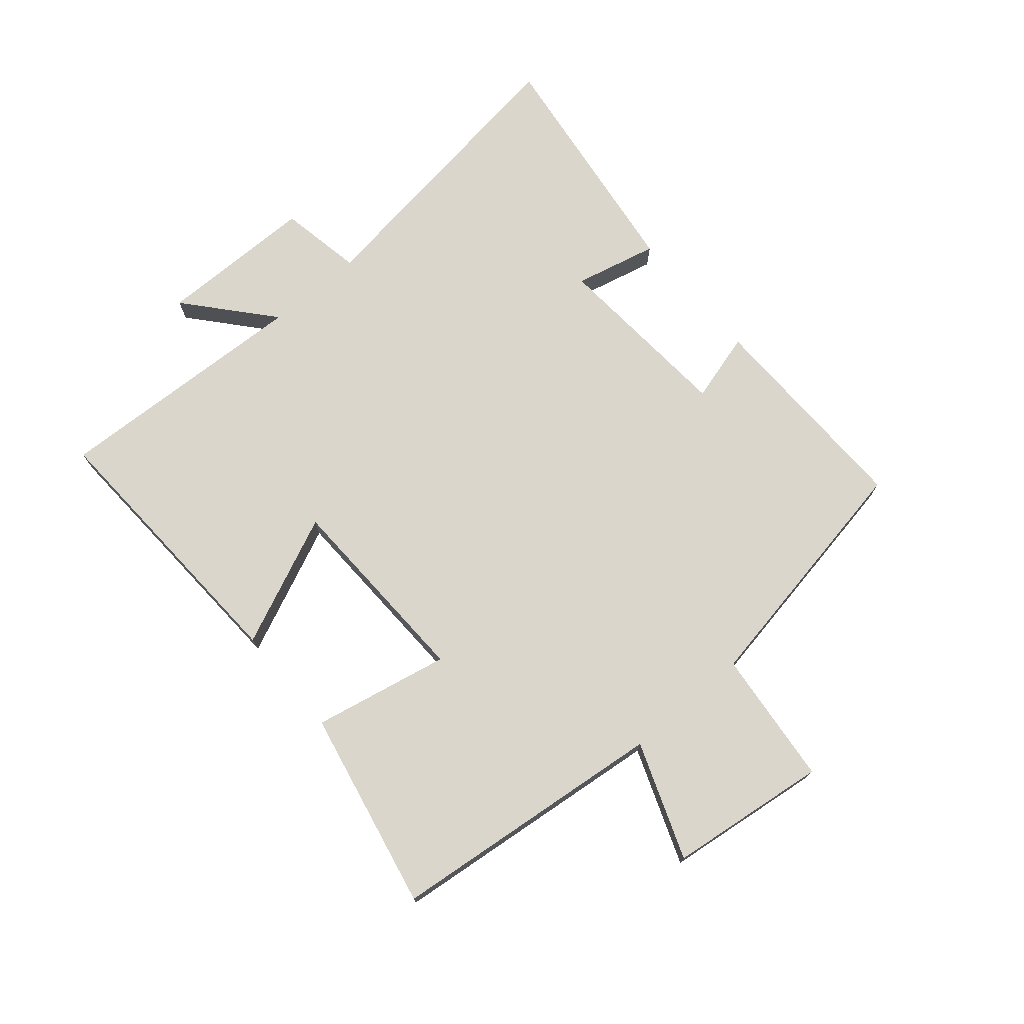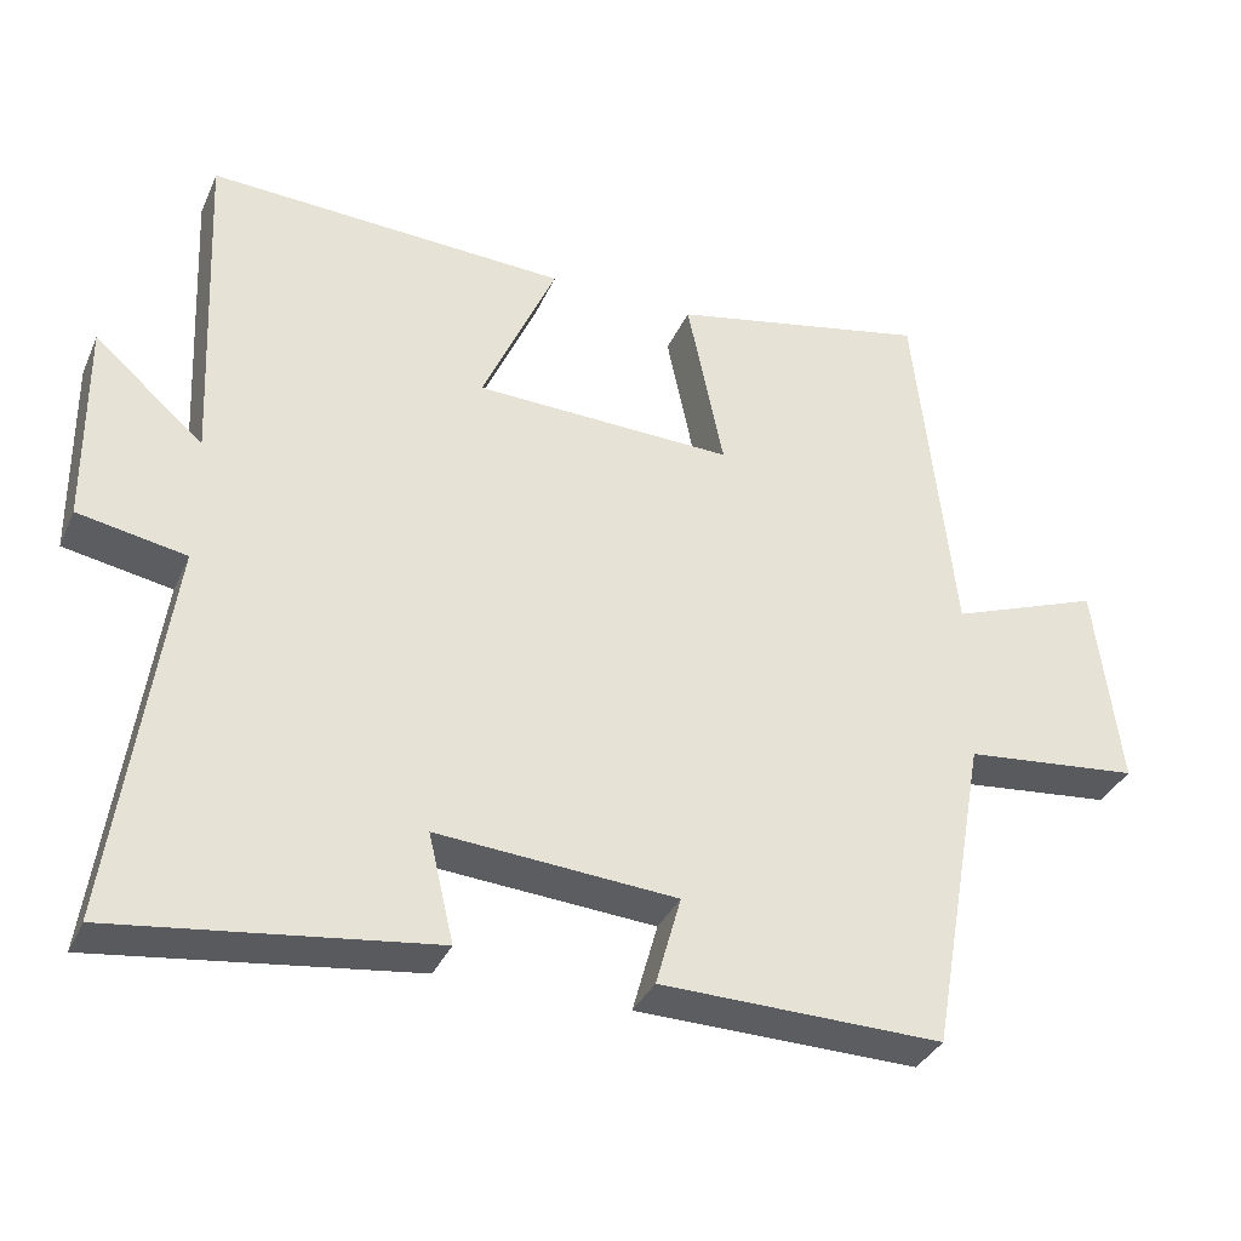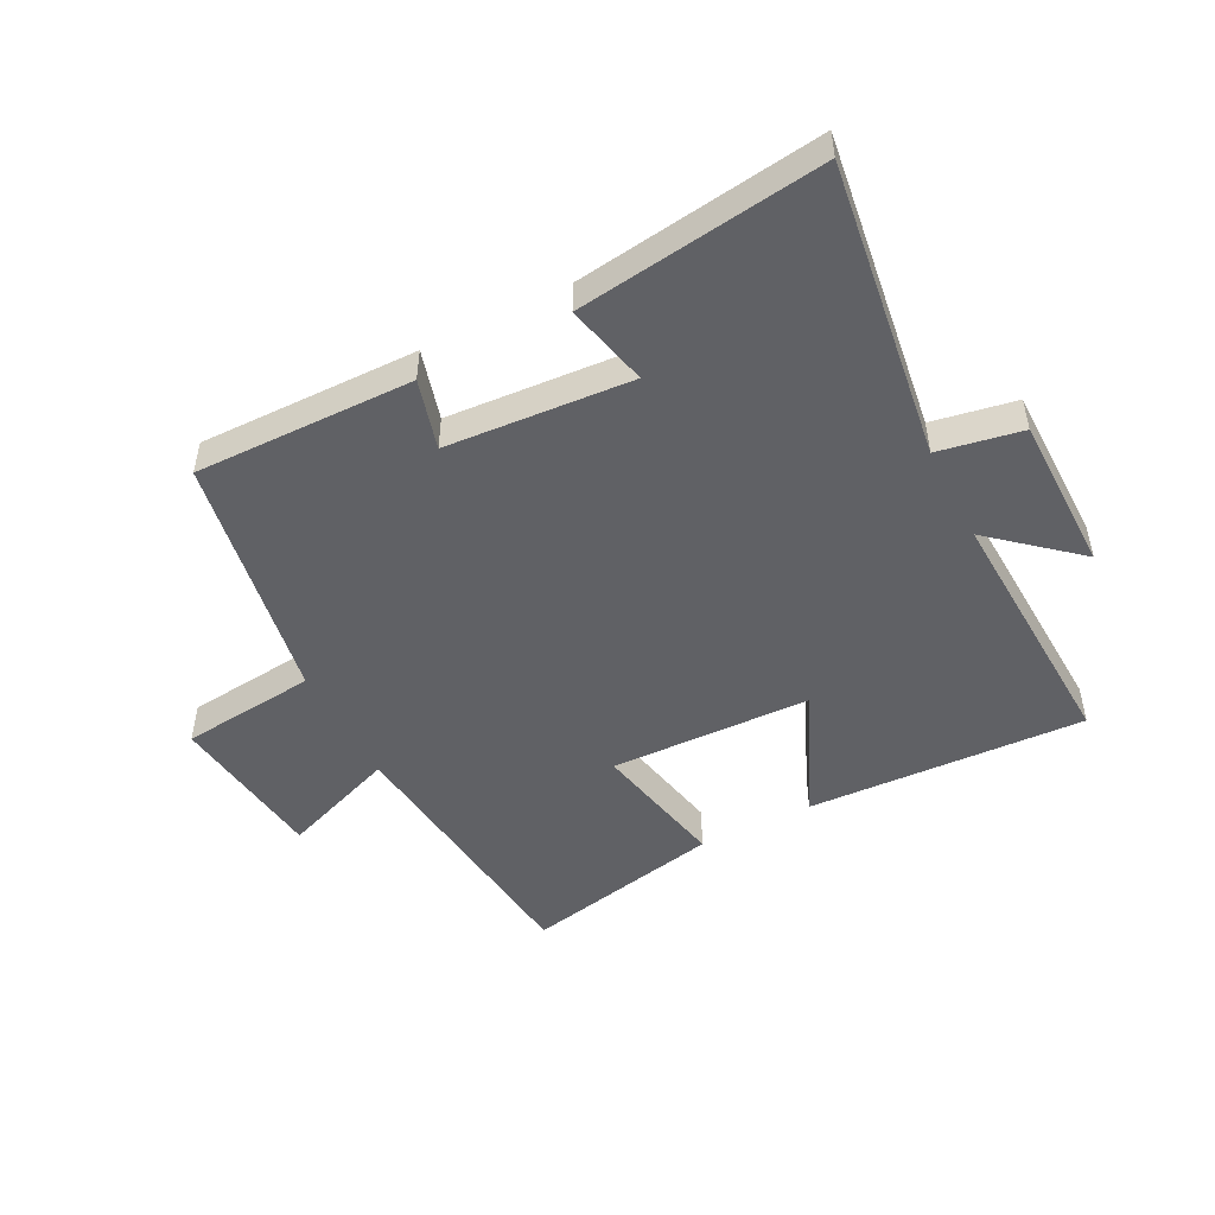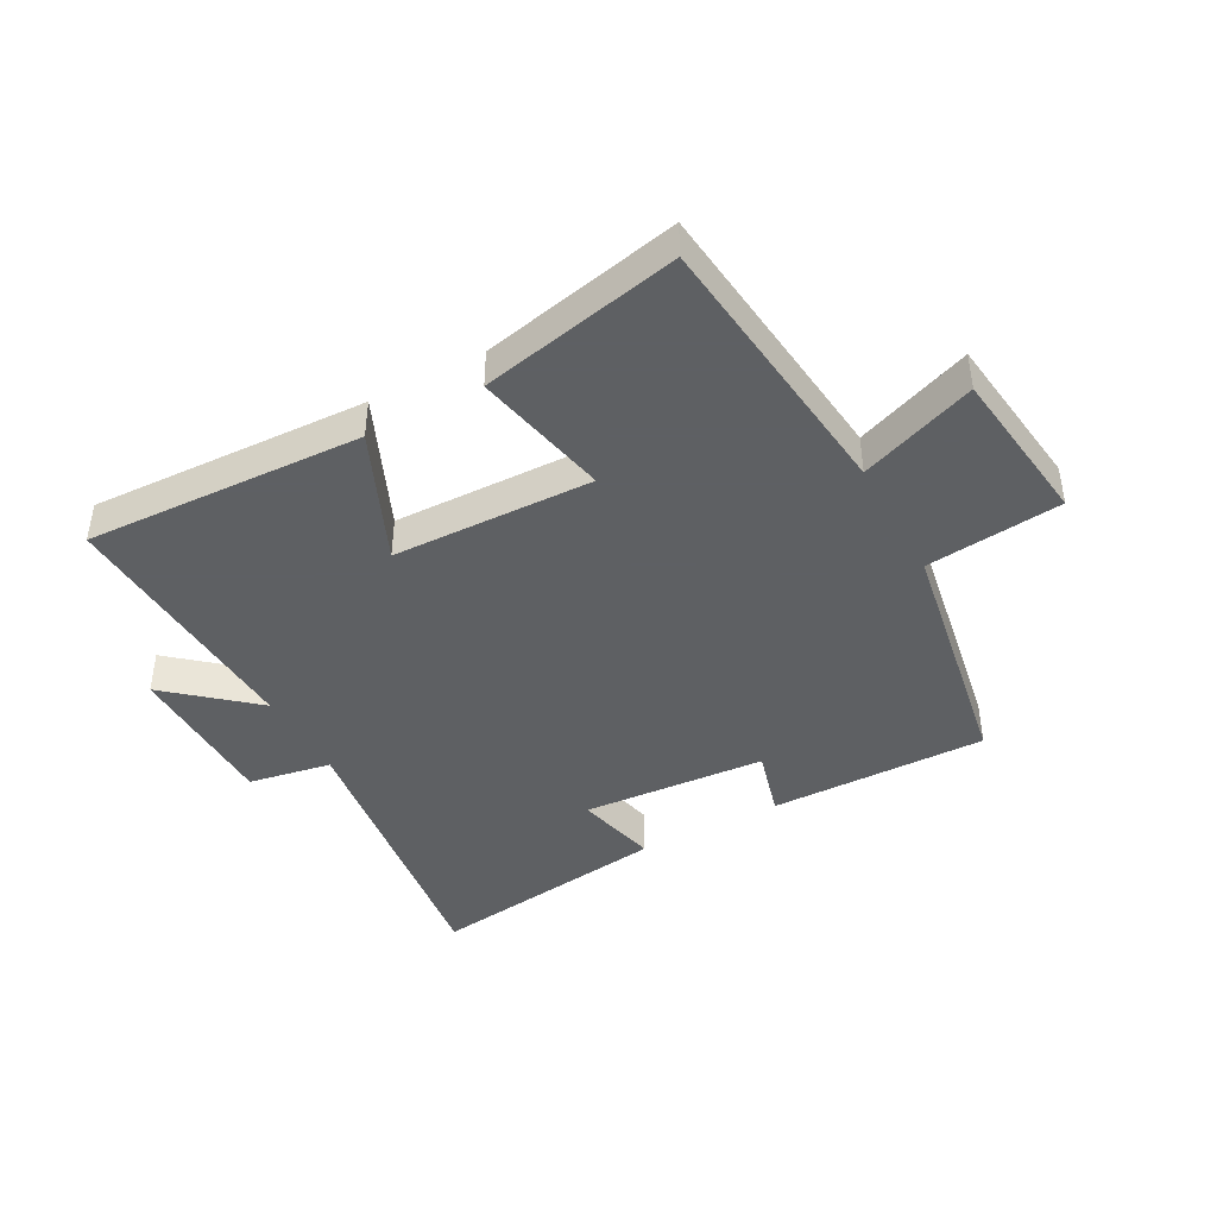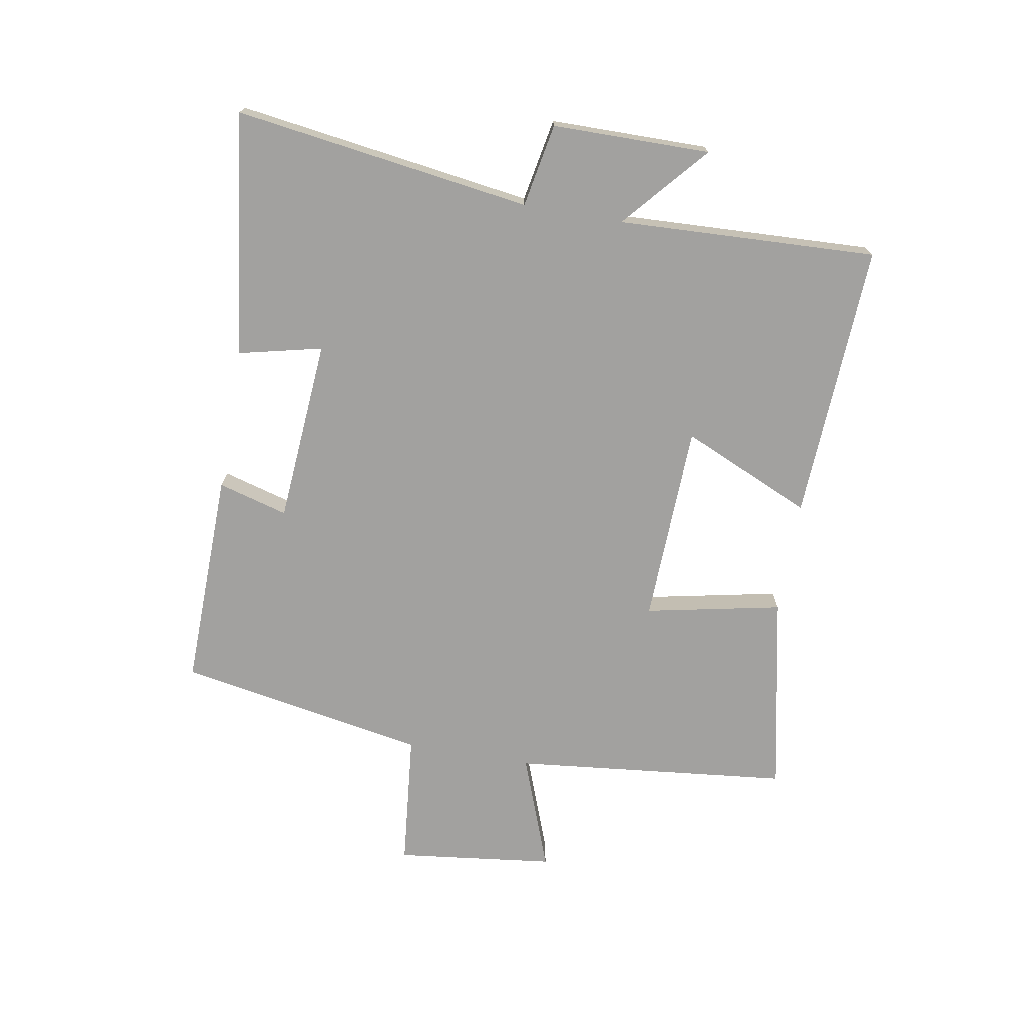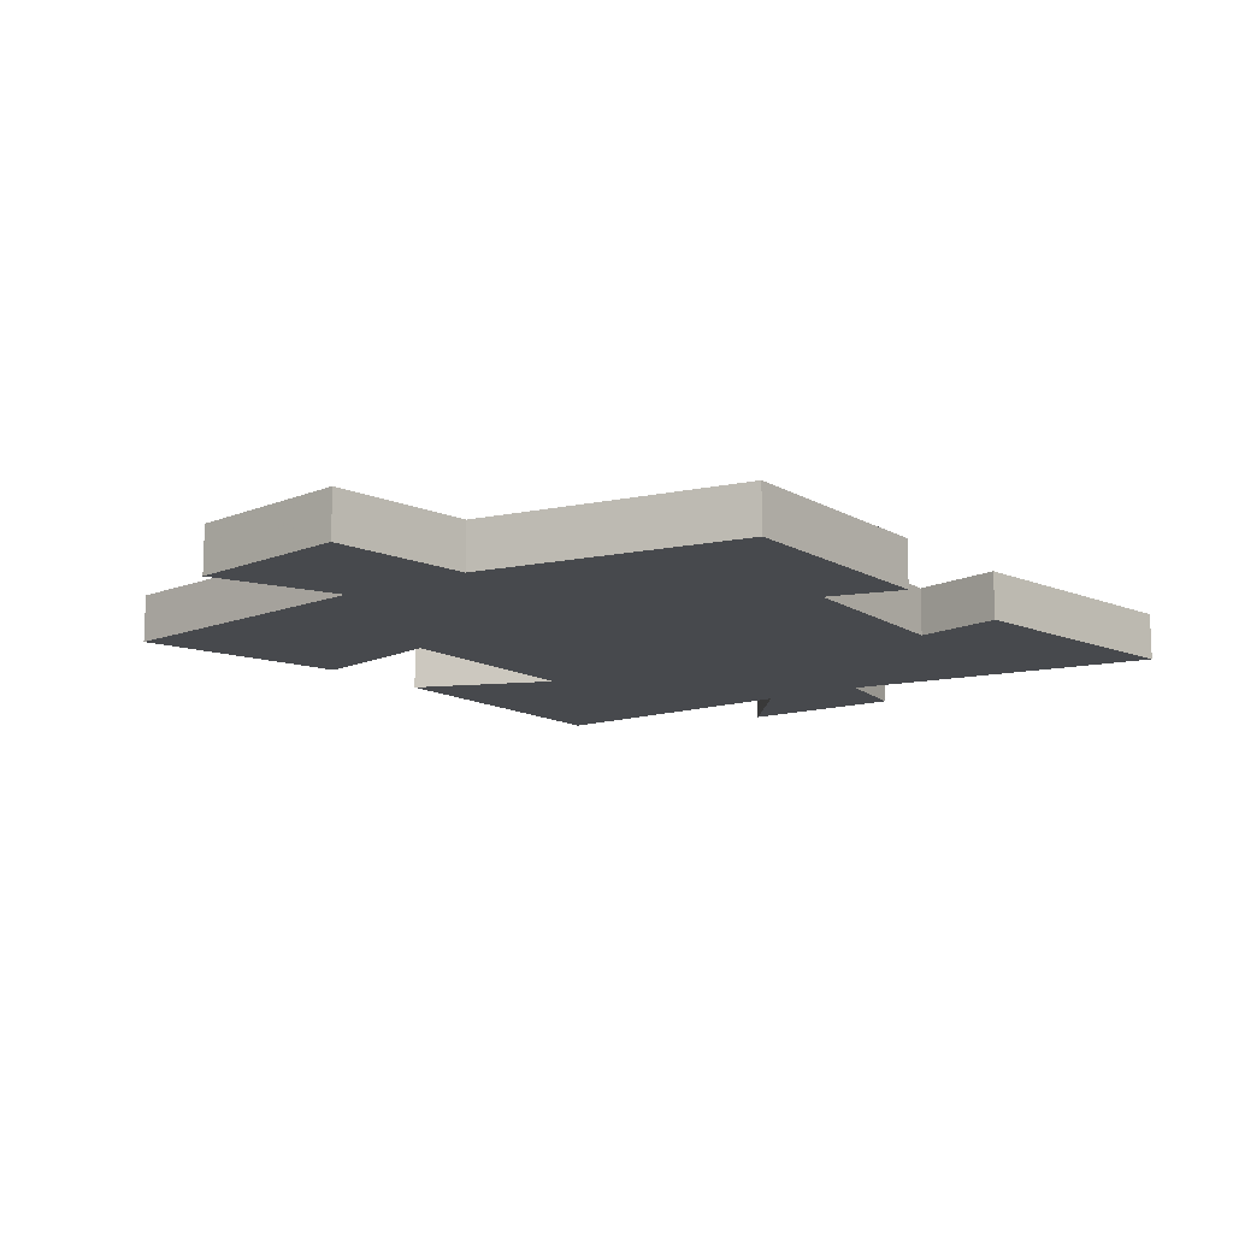
<metadata>
{"format":"obj","ext":"obj","renderer":"f3d","projection":"perspective","resolution":1024,"background":"white","views":[{"elev":73.6,"azim":49.6,"up":"+Y"},{"elev":-35.0,"azim":-21.8,"up":"+Z"},{"elev":-48.9,"azim":-152.7,"up":"+Y"},{"elev":-42.7,"azim":28.7,"up":"+Y"},{"elev":-72.2,"azim":-100.0,"up":"+Y"},{"elev":-12.2,"azim":127.3,"up":"+Y"}]}
</metadata>
<code>
v 0.451 0.07 0.568
v 0.5 0.07 0.114
v 0.69 0.07 0.185
v 0.722 0.07 -0.075
v 0.5 0.07 -0.098
v 0.427 0.07 -0.506
v 0.07 0.07 -0.5
v 0.102 0.07 -0.386
v -0.2 0.07 -0.364
v -0.168 0.07 -0.5
v -0.568 0.07 -0.553
v -0.5 0.07 -0.067
v -0.636 0.07 -0.042
v -0.638 0.07 0.216
v -0.5 0.07 0.097
v -0.519 0.07 0.521
v -0.064 0.07 0.5
v -0.158 0.07 0.287
v 0.17 0.07 0.277
v 0.124 0.07 0.5
v 0.451 0 0.568
v 0.5 0 0.114
v 0.69 0 0.185
v 0.722 0 -0.075
v 0.5 0 -0.098
v 0.427 0 -0.506
v 0.07 0 -0.5
v 0.102 0 -0.386
v -0.2 0 -0.364
v -0.168 0 -0.5
v -0.568 0 -0.553
v -0.5 0 -0.067
v -0.636 0 -0.042
v -0.638 0 0.216
v -0.5 0 0.097
v -0.519 0 0.521
v -0.064 0 0.5
v -0.158 0 0.287
v 0.17 0 0.277
v 0.124 0 0.5
f 19 20 1 2
f 18 19 2
f 15 16 17 18
f 15 18 2
f 12 13 14 15
f 12 15 2
f 9 10 11 12
f 8 9 12 2
f 5 6 7 8
f 5 8 2 3
f 3 4 5
f 22 21 40 39
f 22 39 38
f 38 37 36 35
f 22 38 35
f 35 34 33 32
f 22 35 32
f 32 31 30 29
f 22 32 29 28
f 28 27 26 25
f 23 22 28 25
f 25 24 23
f 1 21 22 2
f 2 22 23 3
f 3 23 24 4
f 4 24 25 5
f 5 25 26 6
f 6 26 27 7
f 7 27 28 8
f 8 28 29 9
f 9 29 30 10
f 10 30 31 11
f 11 31 32 12
f 12 32 33 13
f 13 33 34 14
f 14 34 35 15
f 15 35 36 16
f 16 36 37 17
f 17 37 38 18
f 18 38 39 19
f 19 39 40 20
f 20 40 21 1

</code>
